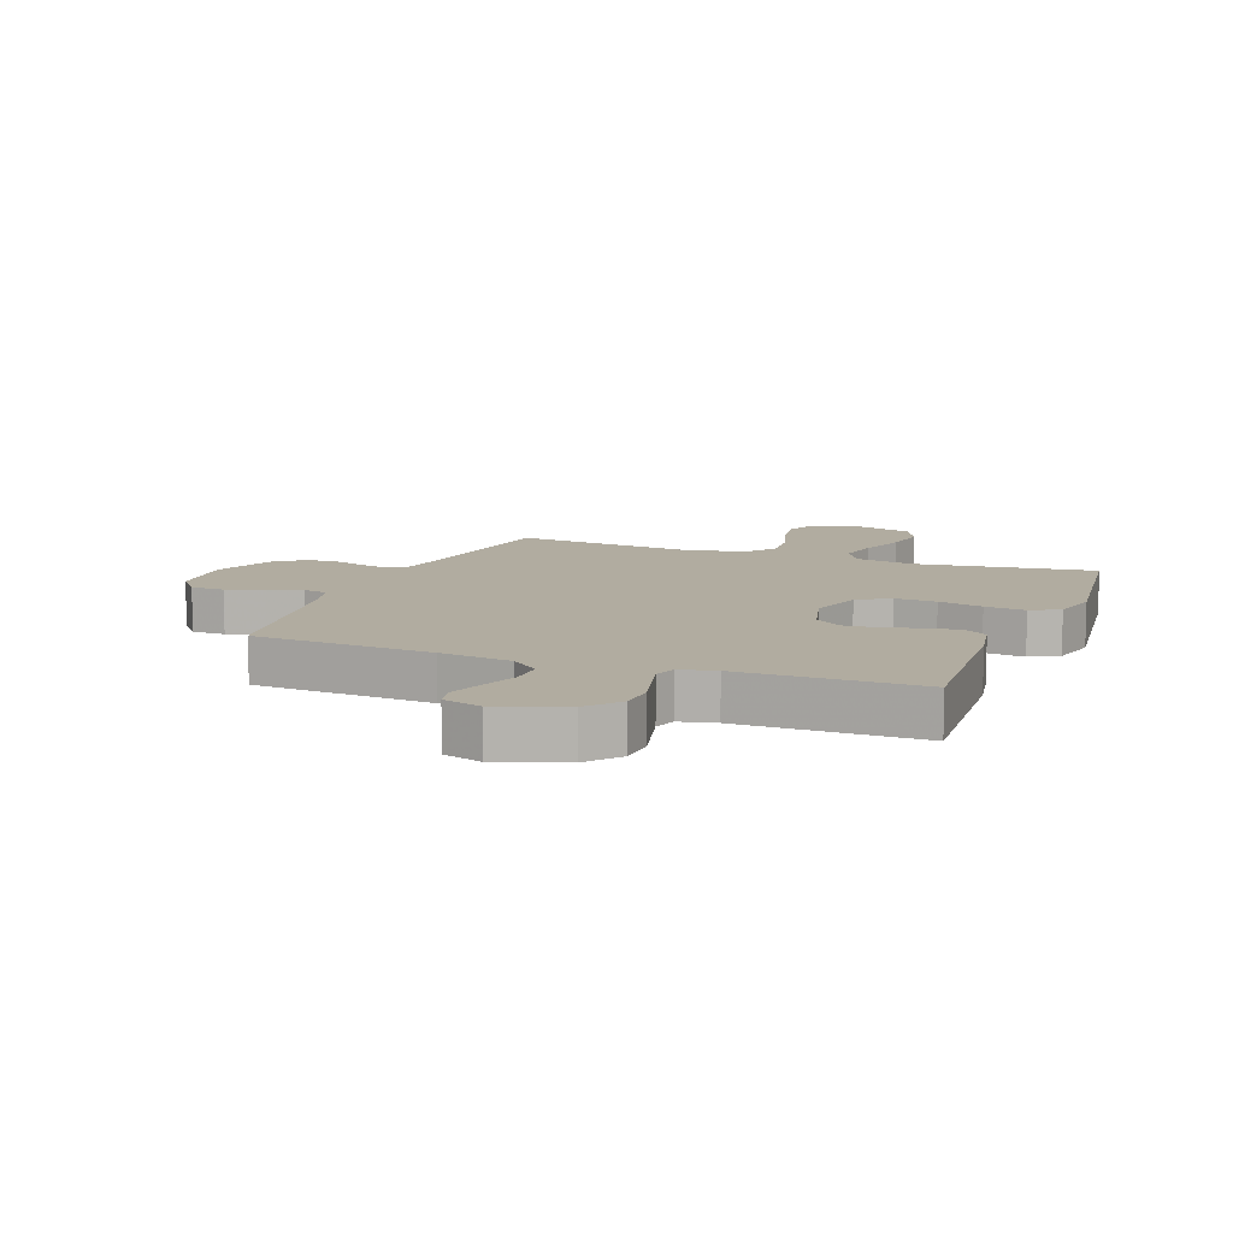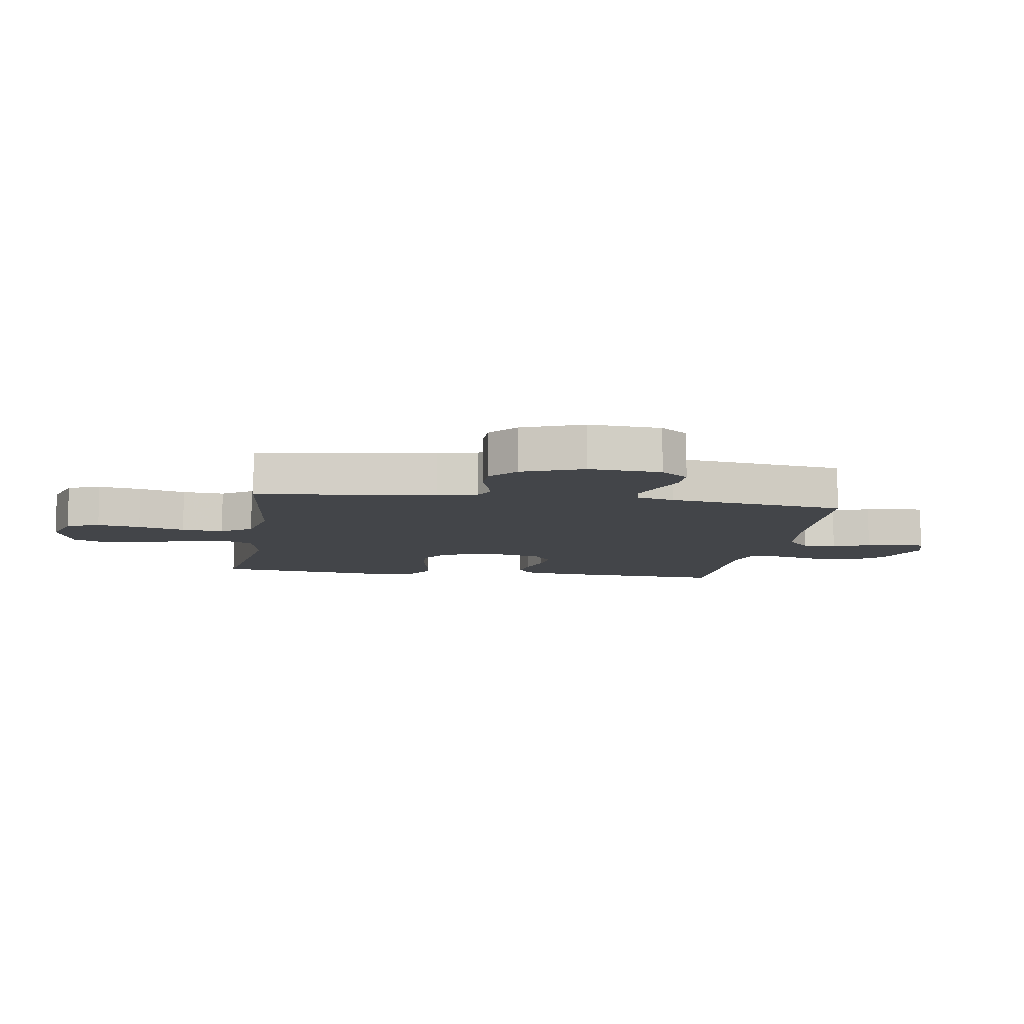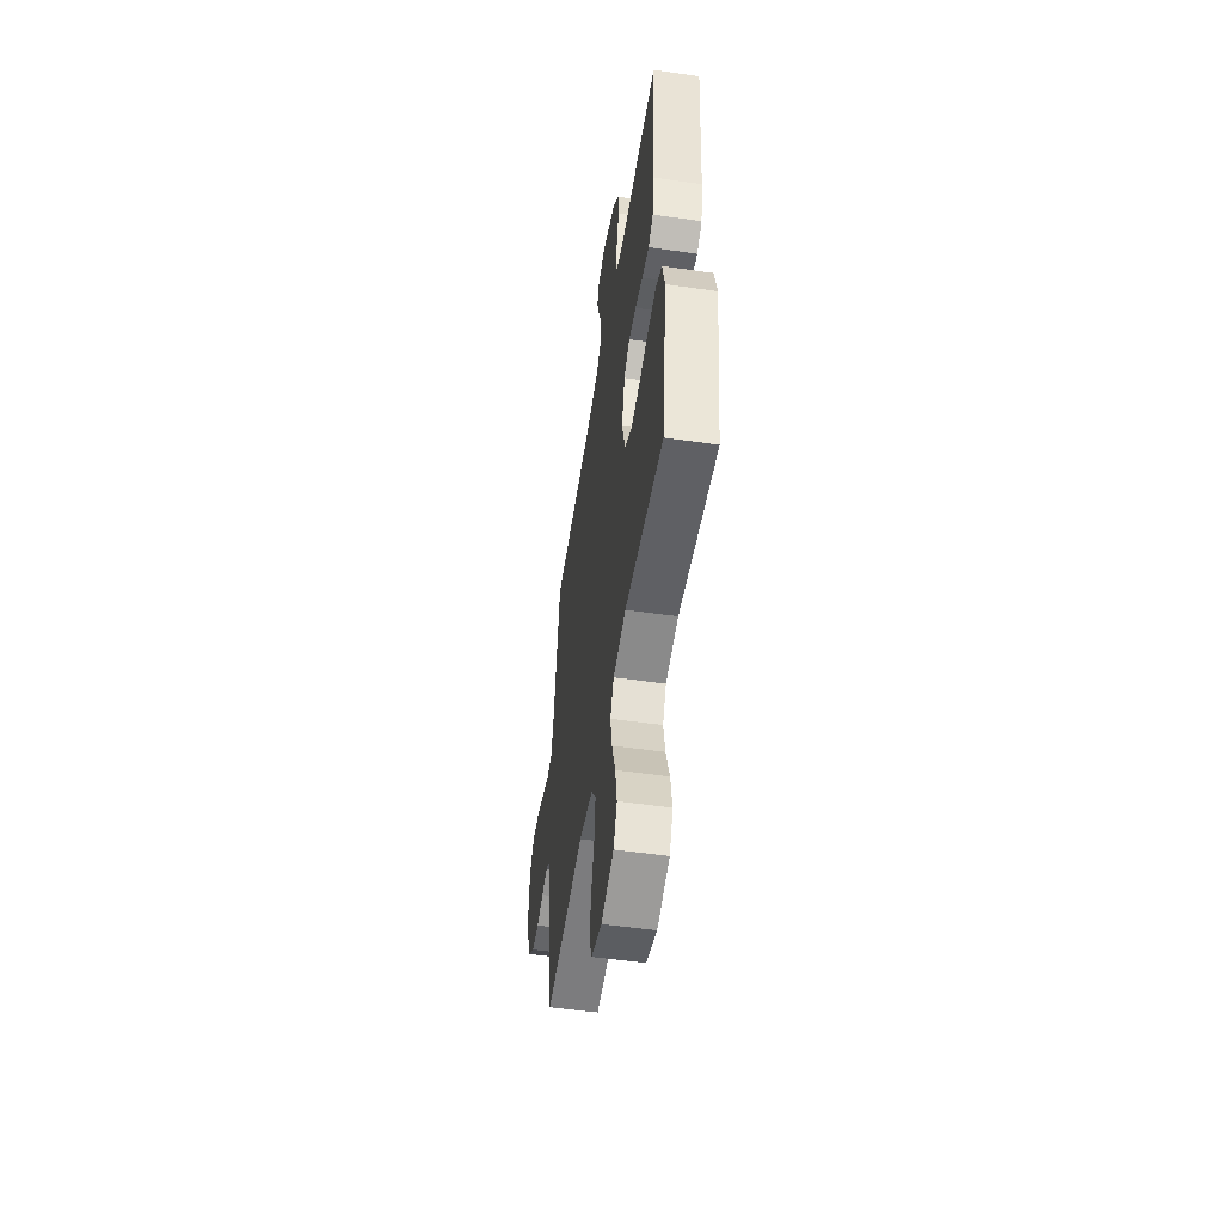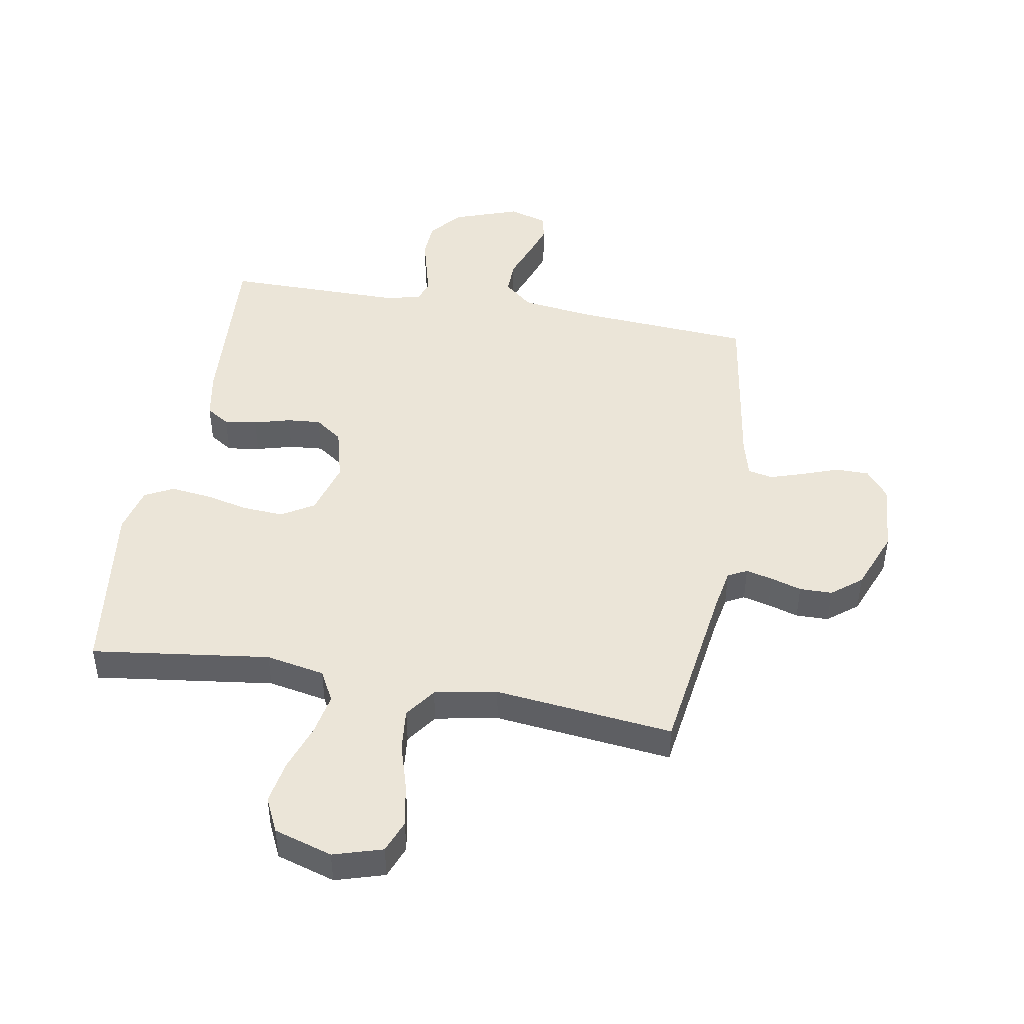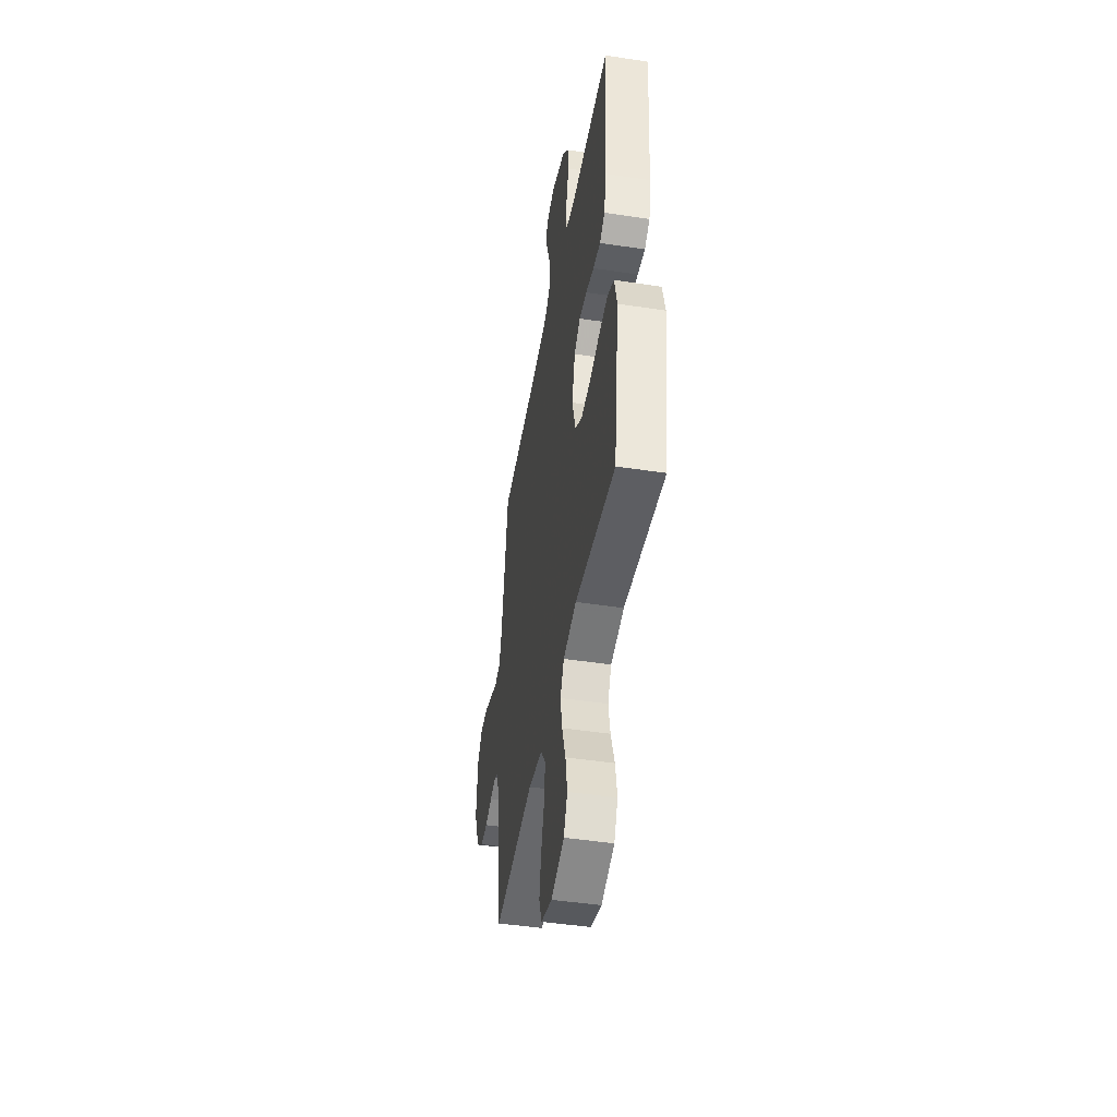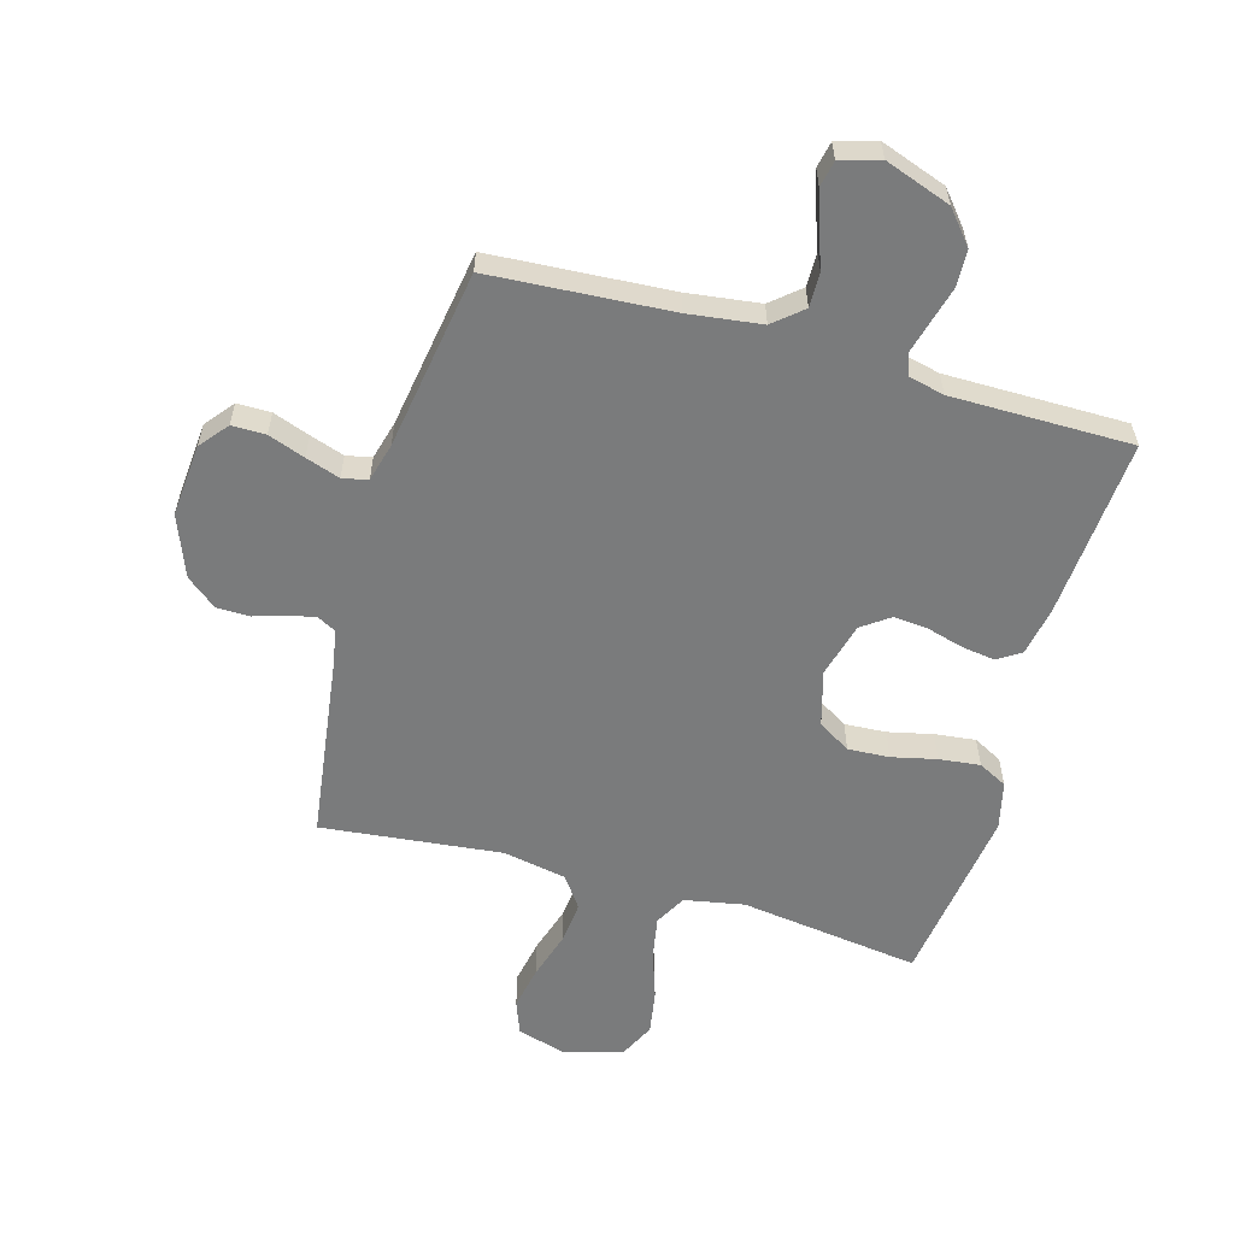
<metadata>
{"format":"obj","ext":"obj","renderer":"f3d","projection":"perspective","resolution":1024,"background":"white","views":[{"elev":10.1,"azim":21.1,"up":"+Y"},{"elev":-8.6,"azim":-98.8,"up":"+Y"},{"elev":-52.6,"azim":81.2,"up":"+Z"},{"elev":45.8,"azim":-169.9,"up":"+Y"},{"elev":-46.1,"azim":80.1,"up":"+Z"},{"elev":-58.3,"azim":-16.0,"up":"+Y"}]}
</metadata>
<code>
v -0.5 0.07 0.5
v -0.2 0.07 0.52
v -0.079 0.07 0.536
v -0.031 0.07 0.577
v -0.032 0.07 0.634
v -0.055 0.07 0.697
v -0.074 0.07 0.755
v -0.065 0.07 0.798
v 0 0.07 0.818
v 0.11 0.07 0.779
v 0.155 0.07 0.725
v 0.158 0.07 0.664
v 0.142 0.07 0.604
v 0.128 0.07 0.551
v 0.14 0.07 0.514
v 0.2 0.07 0.5
v 0.5 0.07 0.5
v 0.479 0.07 0.2
v 0.464 0.07 0.119
v 0.425 0.07 0.094
v 0.37 0.07 0.102
v 0.309 0.07 0.119
v 0.252 0.07 0.124
v 0.206 0.07 0.091
v 0.182 0.07 0
v 0.208 0.07 -0.092
v 0.262 0.07 -0.125
v 0.331 0.07 -0.121
v 0.405 0.07 -0.104
v 0.473 0.07 -0.096
v 0.521 0.07 -0.121
v 0.54 0.07 -0.2
v 0.5 0.07 -0.5
v 0.2 0.07 -0.46
v 0.101 0.07 -0.479
v 0.073 0.07 -0.531
v 0.086 0.07 -0.601
v 0.113 0.07 -0.68
v 0.126 0.07 -0.754
v 0.098 0.07 -0.812
v 0 0.07 -0.842
v -0.082 0.07 -0.817
v -0.103 0.07 -0.762
v -0.089 0.07 -0.689
v -0.065 0.07 -0.61
v -0.058 0.07 -0.539
v -0.095 0.07 -0.487
v -0.2 0.07 -0.467
v -0.5 0.07 -0.5
v -0.542 0.07 -0.2
v -0.554 0.07 -0.133
v -0.586 0.07 -0.116
v -0.631 0.07 -0.127
v -0.683 0.07 -0.143
v -0.738 0.07 -0.142
v -0.788 0.07 -0.102
v -0.828 0.07 0
v -0.818 0.07 0.121
v -0.78 0.07 0.168
v -0.724 0.07 0.168
v -0.663 0.07 0.146
v -0.606 0.07 0.127
v -0.564 0.07 0.136
v -0.547 0.07 0.2
v -0.5 0 0.5
v -0.2 0 0.52
v -0.079 0 0.536
v -0.031 0 0.577
v -0.032 0 0.634
v -0.055 0 0.697
v -0.074 0 0.755
v -0.065 0 0.798
v 0 0 0.818
v 0.11 0 0.779
v 0.155 0 0.725
v 0.158 0 0.664
v 0.142 0 0.604
v 0.128 0 0.551
v 0.14 0 0.514
v 0.2 0 0.5
v 0.5 0 0.5
v 0.479 0 0.2
v 0.464 0 0.119
v 0.425 0 0.094
v 0.37 0 0.102
v 0.309 0 0.119
v 0.252 0 0.124
v 0.206 0 0.091
v 0.182 0 0
v 0.208 0 -0.092
v 0.262 0 -0.125
v 0.331 0 -0.121
v 0.405 0 -0.104
v 0.473 0 -0.096
v 0.521 0 -0.121
v 0.54 0 -0.2
v 0.5 0 -0.5
v 0.2 0 -0.46
v 0.101 0 -0.479
v 0.073 0 -0.531
v 0.086 0 -0.601
v 0.113 0 -0.68
v 0.126 0 -0.754
v 0.098 0 -0.812
v 0 0 -0.842
v -0.082 0 -0.817
v -0.103 0 -0.762
v -0.089 0 -0.689
v -0.065 0 -0.61
v -0.058 0 -0.539
v -0.095 0 -0.487
v -0.2 0 -0.467
v -0.5 0 -0.5
v -0.542 0 -0.2
v -0.554 0 -0.133
v -0.586 0 -0.116
v -0.631 0 -0.127
v -0.683 0 -0.143
v -0.738 0 -0.142
v -0.788 0 -0.102
v -0.828 0 0
v -0.818 0 0.121
v -0.78 0 0.168
v -0.724 0 0.168
v -0.663 0 0.146
v -0.606 0 0.127
v -0.564 0 0.136
v -0.547 0 0.2
f 58 59 60 61
f 58 61 62
f 57 58 62
f 56 57 62 63
f 53 54 55 56
f 52 53 56 63
f 48 49 50
f 47 48 50 51
f 42 43 44 45
f 42 45 46
f 41 42 46
f 40 41 46
f 37 38 39 40
f 36 37 40 46
f 35 36 46 47
f 31 32 33 34
f 28 29 30 31
f 27 28 31 34
f 26 27 34 35
f 19 20 21 22
f 19 22 23
f 16 17 18 19
f 15 16 19 23
f 14 15 23 24
f 10 11 12 13
f 10 13 14
f 9 10 14
f 5 6 7 8
f 5 8 9 14
f 64 1 2
f 64 2 3
f 51 52 63 64
f 51 64 3
f 47 51 3 4
f 25 26 35 47
f 25 47 4
f 14 24 25
f 4 5 14 25
f 125 124 123 122
f 126 125 122
f 126 122 121
f 127 126 121 120
f 120 119 118 117
f 127 120 117 116
f 114 113 112
f 115 114 112 111
f 109 108 107 106
f 110 109 106
f 110 106 105
f 110 105 104
f 104 103 102 101
f 110 104 101 100
f 111 110 100 99
f 98 97 96 95
f 95 94 93 92
f 98 95 92 91
f 99 98 91 90
f 86 85 84 83
f 87 86 83
f 83 82 81 80
f 87 83 80 79
f 88 87 79 78
f 77 76 75 74
f 78 77 74
f 78 74 73
f 72 71 70 69
f 78 73 72 69
f 66 65 128
f 67 66 128
f 128 127 116 115
f 67 128 115
f 68 67 115 111
f 111 99 90 89
f 68 111 89
f 89 88 78
f 89 78 69 68
f 1 65 66 2
f 2 66 67 3
f 3 67 68 4
f 4 68 69 5
f 5 69 70 6
f 6 70 71 7
f 7 71 72 8
f 8 72 73 9
f 9 73 74 10
f 10 74 75 11
f 11 75 76 12
f 12 76 77 13
f 13 77 78 14
f 14 78 79 15
f 15 79 80 16
f 16 80 81 17
f 17 81 82 18
f 18 82 83 19
f 19 83 84 20
f 20 84 85 21
f 21 85 86 22
f 22 86 87 23
f 23 87 88 24
f 24 88 89 25
f 25 89 90 26
f 26 90 91 27
f 27 91 92 28
f 28 92 93 29
f 29 93 94 30
f 30 94 95 31
f 31 95 96 32
f 32 96 97 33
f 33 97 98 34
f 34 98 99 35
f 35 99 100 36
f 36 100 101 37
f 37 101 102 38
f 38 102 103 39
f 39 103 104 40
f 40 104 105 41
f 41 105 106 42
f 42 106 107 43
f 43 107 108 44
f 44 108 109 45
f 45 109 110 46
f 46 110 111 47
f 47 111 112 48
f 48 112 113 49
f 49 113 114 50
f 50 114 115 51
f 51 115 116 52
f 52 116 117 53
f 53 117 118 54
f 54 118 119 55
f 55 119 120 56
f 56 120 121 57
f 57 121 122 58
f 58 122 123 59
f 59 123 124 60
f 60 124 125 61
f 61 125 126 62
f 62 126 127 63
f 63 127 128 64
f 64 128 65 1

</code>
